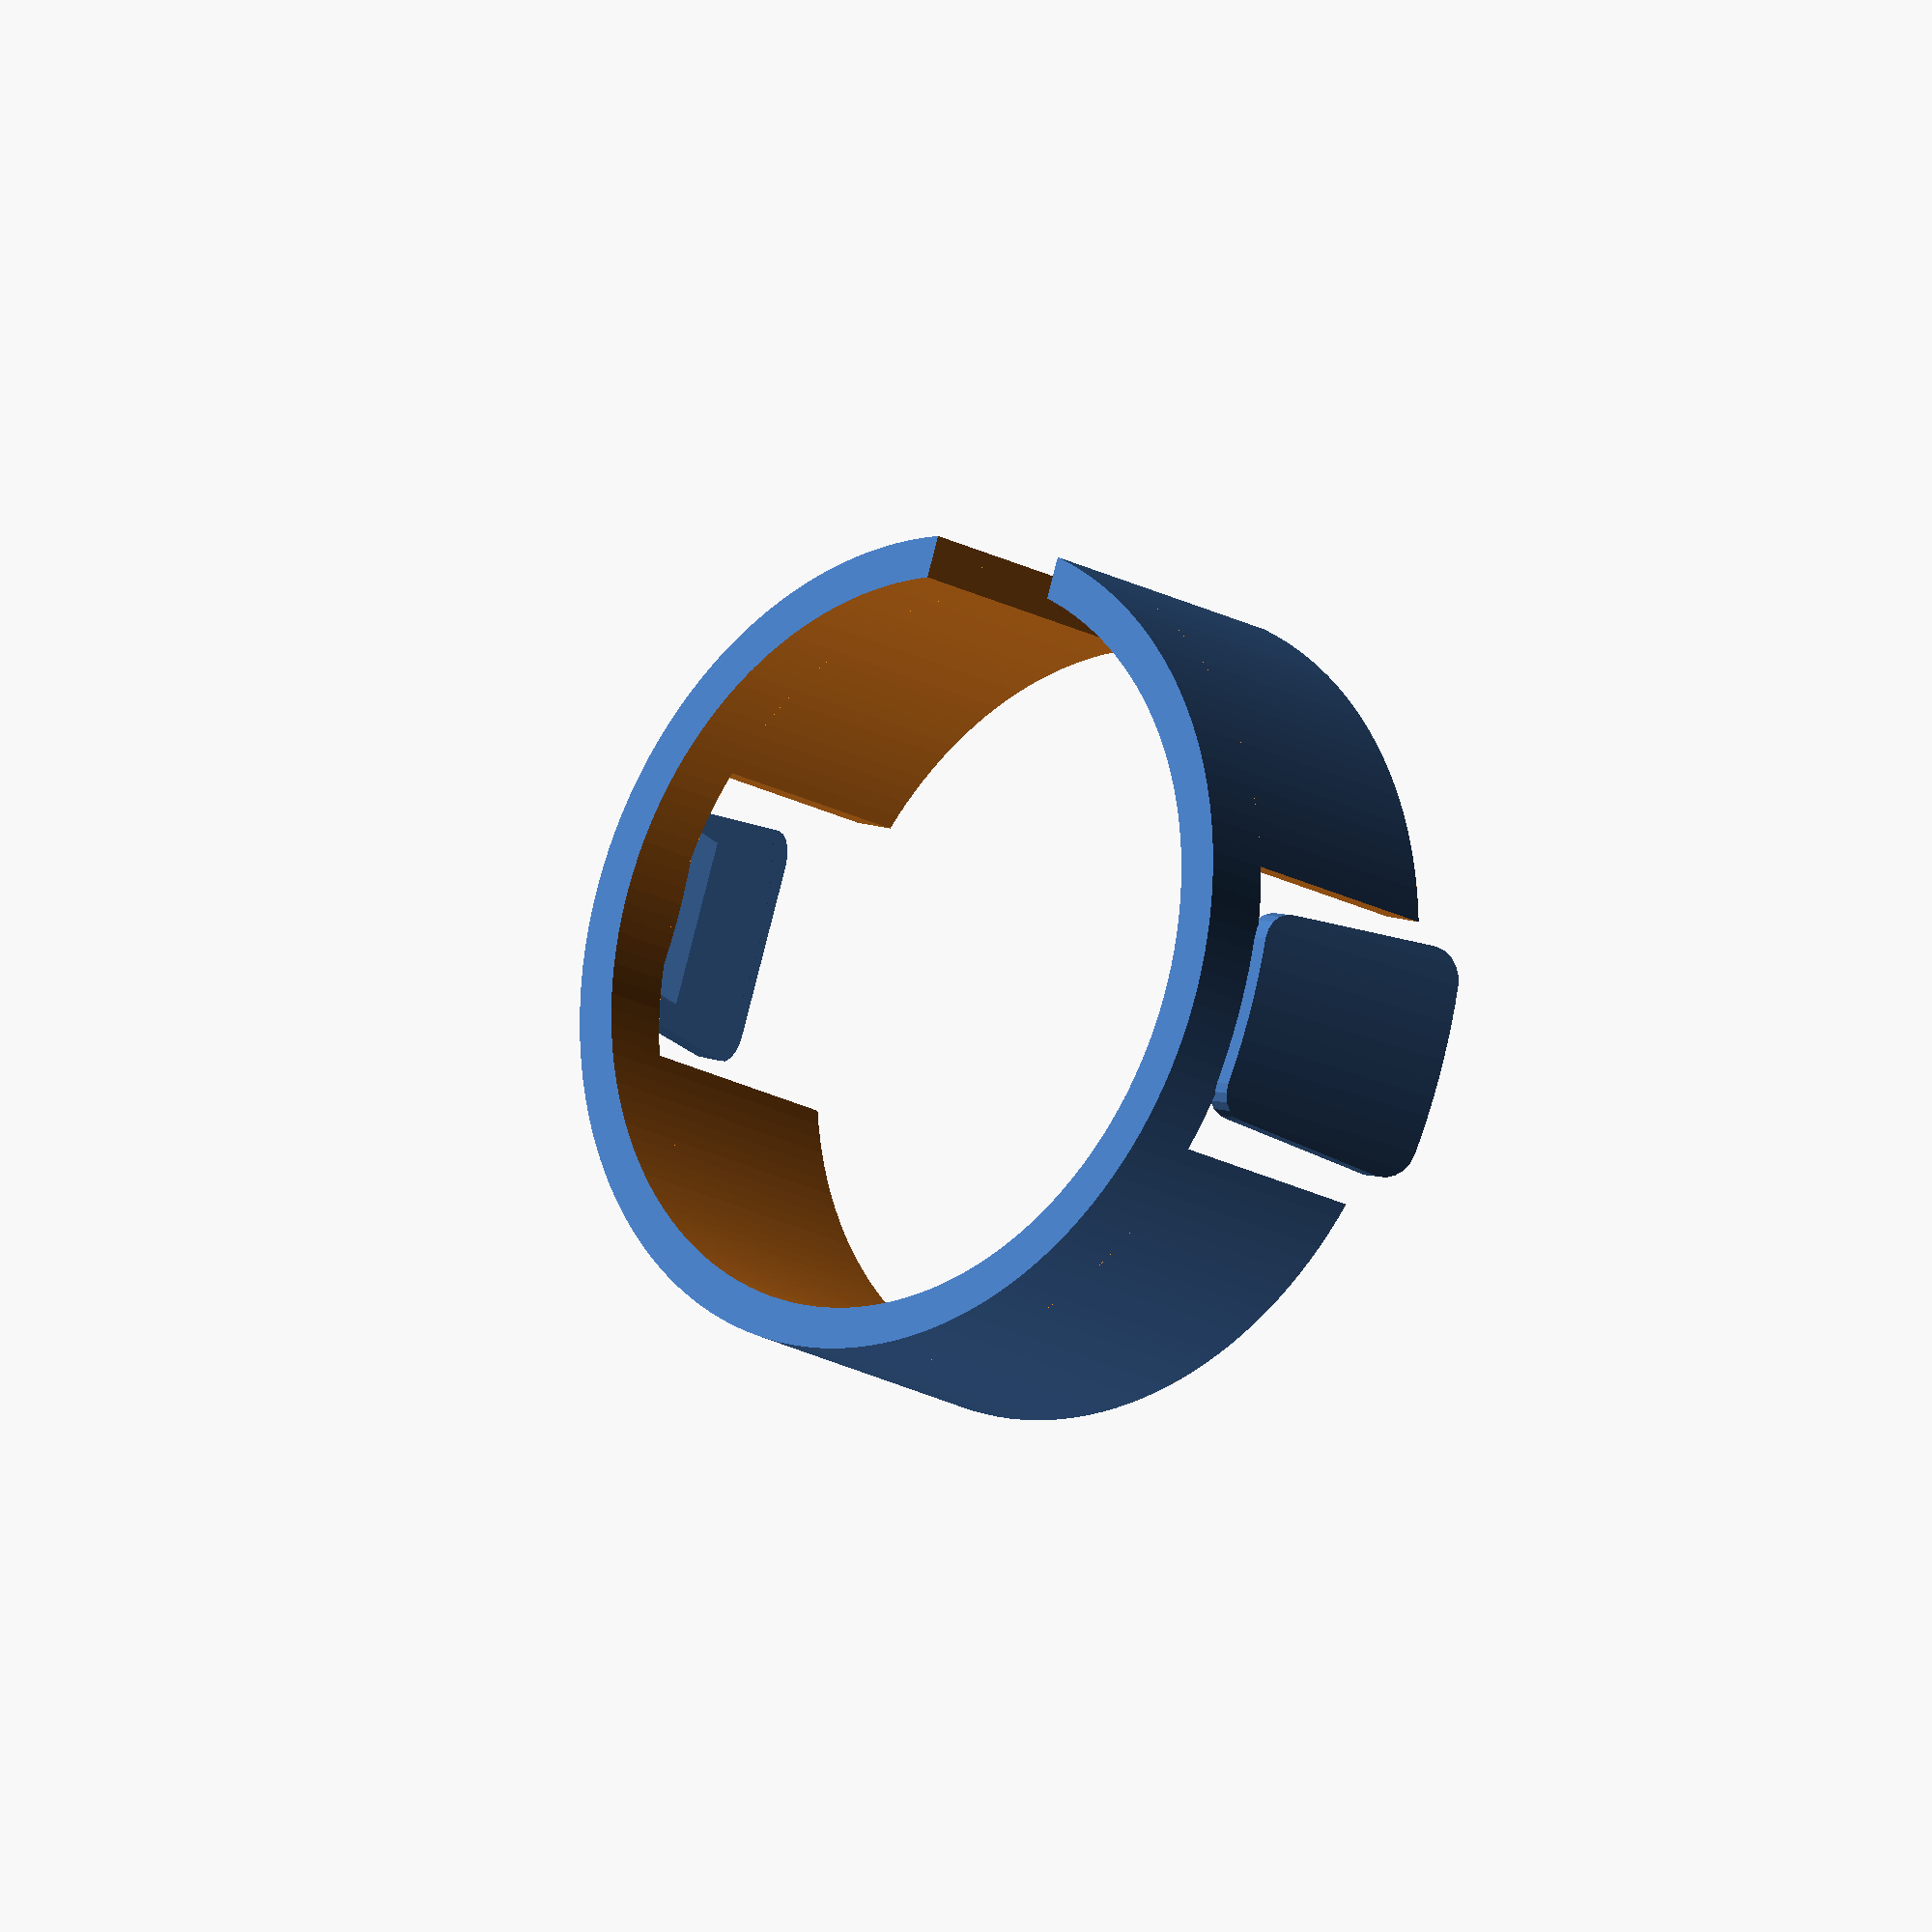
<openscad>
r1 = 40/2;
r2 = r1-2;
r3 = r1 + 2;
h = 15.1;
h2 = 3.5;
dw = 3;
dh = 10;
dr = 30;

dinks_w1 = 11.4;
dinks_w2 = 10.2;
dinks_h = 11.2;
dinks_r = 1.5;
dinks_t = 2.5;

module mainRingInnerMask() {
    translate([0,0,-1])
    cylinder(r=r2, h+2, $fn=150);
}
    
module mainRing() {
    difference() {
        cylinder(r=r1, h=h, $fn=150);
        mainRingInnerMask();
    }
}



module base() {
    difference() {
        mainRing();        
        translate([0, 0, 7+h2])
        cube([14, 100,14], center=true);
        
        translate([r1, 0, 0])
        cube([8, 8, h*3], center=true);
    };
}


module connectorOuterMask() {
    difference() {
        cylinder(r=r1*2, h=h*2, center=true);
        cylinder(r=r1+1, h=h*3, center=true);
    }
}

module connectors() {
    difference() {
        union() {
            translate([0,r1, 2.3])
            rotate([-30, 0, 0])
            cube([8, 5, 10], center=true);
        }
        mainRingInnerMask();
        connectorOuterMask();
        cylinder(r=r1*2, h=h2*2, center=true);
    }
}

module dinks() {
    fn=20;
    points=[
        [-dinks_w2/2+dinks_r, dinks_r],
        [ dinks_w2/2-dinks_r, dinks_r],
        [ dinks_w1/2-dinks_r, dinks_h-dinks_r],
        [-dinks_w1/2+dinks_r, dinks_h-dinks_r],
    ];

    hull() {
    translate(points[0]) cylinder(r=dinks_r, h=dinks_t, $fn=fn);
    translate(points[1]) cylinder(r=dinks_r, h=dinks_t, $fn=fn);
    translate(points[2]) cylinder(r=dinks_r, h=dinks_t, $fn=fn);
    translate(points[3]) cylinder(r=dinks_r, h=dinks_t, $fn=fn);
    }
}

module dinksOuterMask() {
    difference() {
        cylinder(r=r3*2, h=h*2, center=true);
        cylinder(r=r3, h=h*3, center=true, $fn=150);
    }
}

module placedDinks() {
    translate([0,-r1+1,h2])
    rotate([15,0,0])
    difference() {
        rotate([90,0,0]) dinks();
        translate([0,r1,-h2]) dinksOuterMask();
    }
}


base();
connectors(); rotate([0,0,180]) connectors();
placedDinks(); rotate([0,0,180]) placedDinks();

</openscad>
<views>
elev=197.5 azim=70.9 roll=319.3 proj=o view=wireframe
</views>
